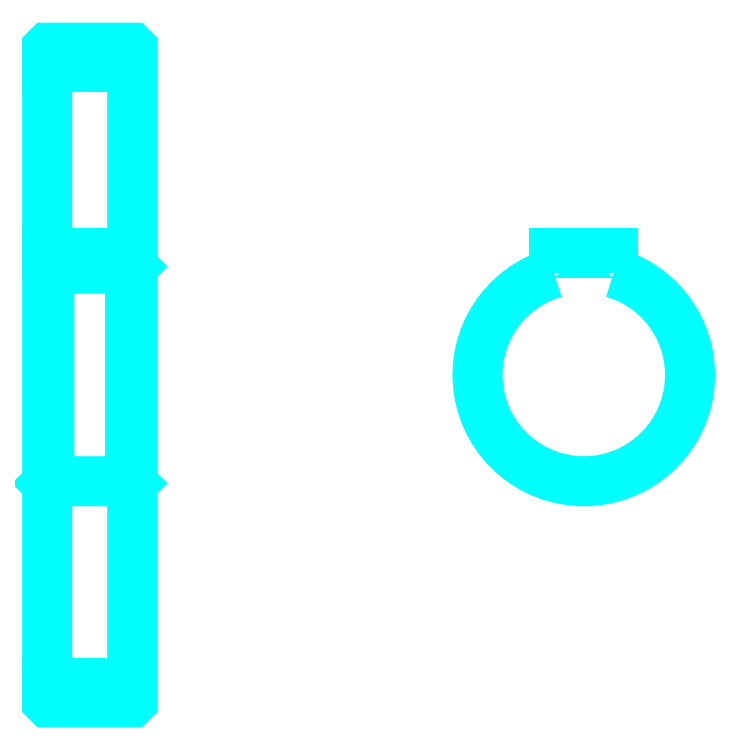
<metadata>
{"format":"dxf","ext":"dxf","renderer":"ezdxf+matplotlib","layout":"modelspace","background":"white","min_lineweight":24,"dpi":150}
</metadata>
<code>
0
SECTION
2
ENTITIES
0
LINE
8
0
10
147.9
20
209.2
30
0
11
167.9
21
209.2
31
0
0
LINE
8
0
10
147.9
20
64.19
30
0
11
167.9
21
64.19
31
0
0
LINE
8
0
10
167.9
20
162.2
30
0
11
167.4
21
161.7
31
0
0
LINE
8
0
10
167.9
20
111.2
30
0
11
167.4
21
111.7
31
0
0
LINE
8
0
10
147.9
20
111.2
30
0
11
148.4
21
111.7
31
0
0
POLYLINE
8
0
66
1
10
0
20
0
30
0
70
2
0
VERTEX
8
0
10
147.9
20
111.2
30
0
70
0
0
VERTEX
8
0
10
147.9
20
59.79
30
0
70
0
0
VERTEX
8
0
10
148
20
59.69
30
0
70
0
0
VERTEX
8
0
10
167.8
20
59.69
30
0
70
0
0
VERTEX
8
0
10
167.9
20
59.79
30
0
70
0
0
VERTEX
8
0
10
167.9
20
213.6
30
0
70
0
0
VERTEX
8
0
10
167.8
20
213.7
30
0
70
0
0
VERTEX
8
0
10
148
20
213.7
30
0
70
0
0
VERTEX
8
0
10
147.9
20
213.6
30
0
70
0
0
VERTEX
8
0
10
147.9
20
111.2
30
0
70
0
0
SEQEND
8
0
0
POLYLINE
8
0
66
1
10
0
20
0
30
0
70
2
0
VERTEX
8
0
10
147.9
20
162.2
30
0
70
0
0
VERTEX
8
0
10
148.4
20
161.7
30
0
70
0
0
VERTEX
8
0
10
148.4
20
111.7
30
0
70
0
0
VERTEX
8
0
10
167.4
20
111.7
30
0
70
0
0
VERTEX
8
0
10
167.4
20
161.7
30
0
70
0
0
VERTEX
8
0
10
148.4
20
161.7
30
0
70
0
0
SEQEND
8
0
0
ARC
8
0
10
274.1
20
136.7
30
0
40
25
50
106.3
51
73.74
0
POLYLINE
8
0
66
1
10
0
20
0
30
0
70
2
0
VERTEX
8
0
10
281.1
20
160.7
30
0
70
0
0
VERTEX
8
0
10
281.1
20
165.5
30
0
70
0
0
VERTEX
8
0
10
267.1
20
165.5
30
0
70
0
0
VERTEX
8
0
10
267.1
20
160.7
30
0
70
0
0
SEQEND
8
0
0
LINE
8
0
10
147.9
20
165.5
30
0
11
167.9
21
165.5
31
0
0
ENDSEC
0
EOF

</code>
